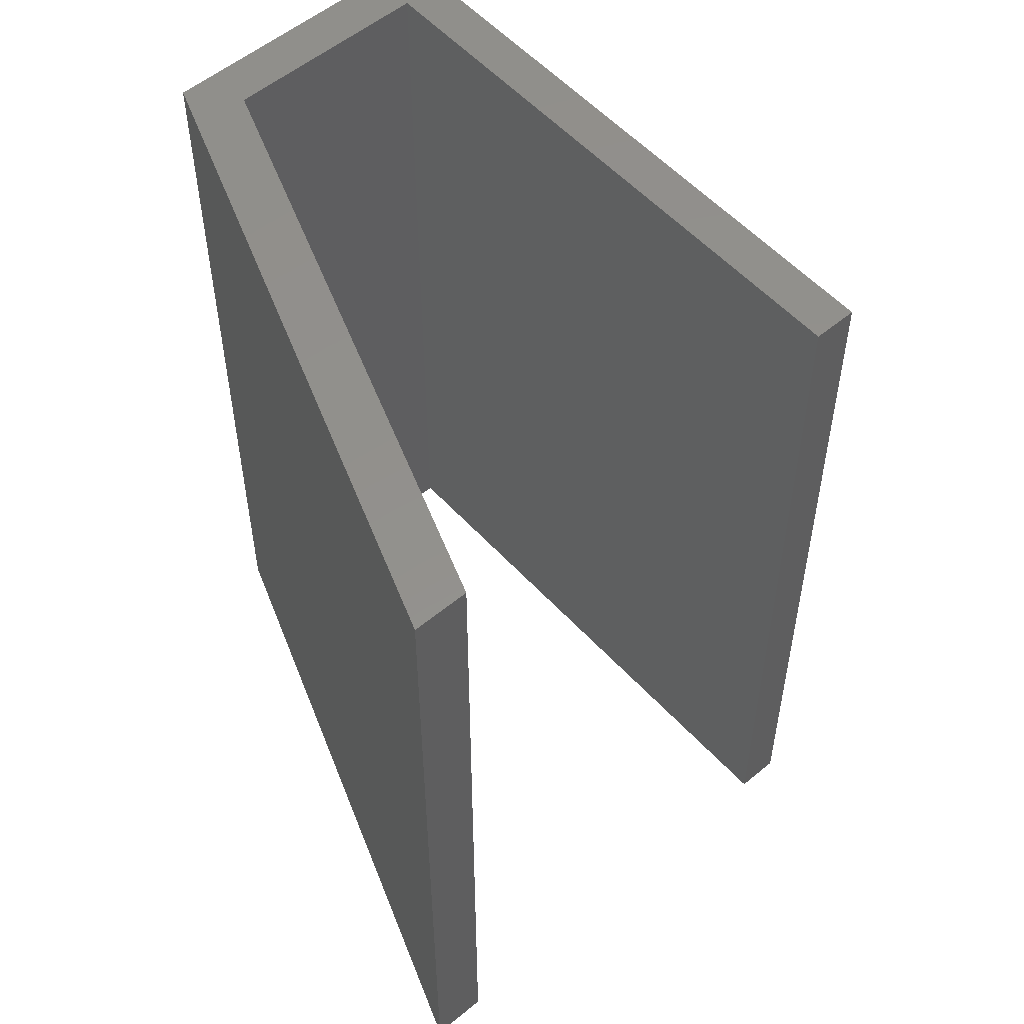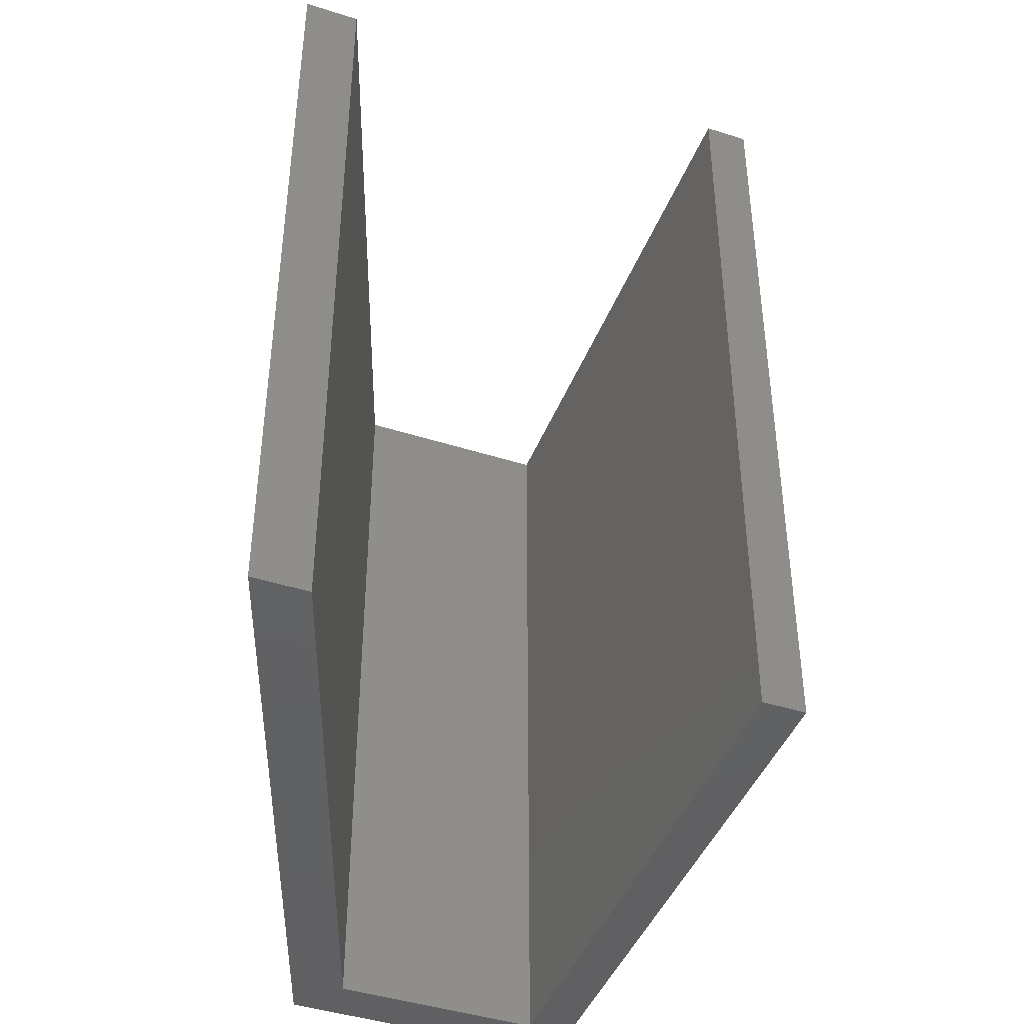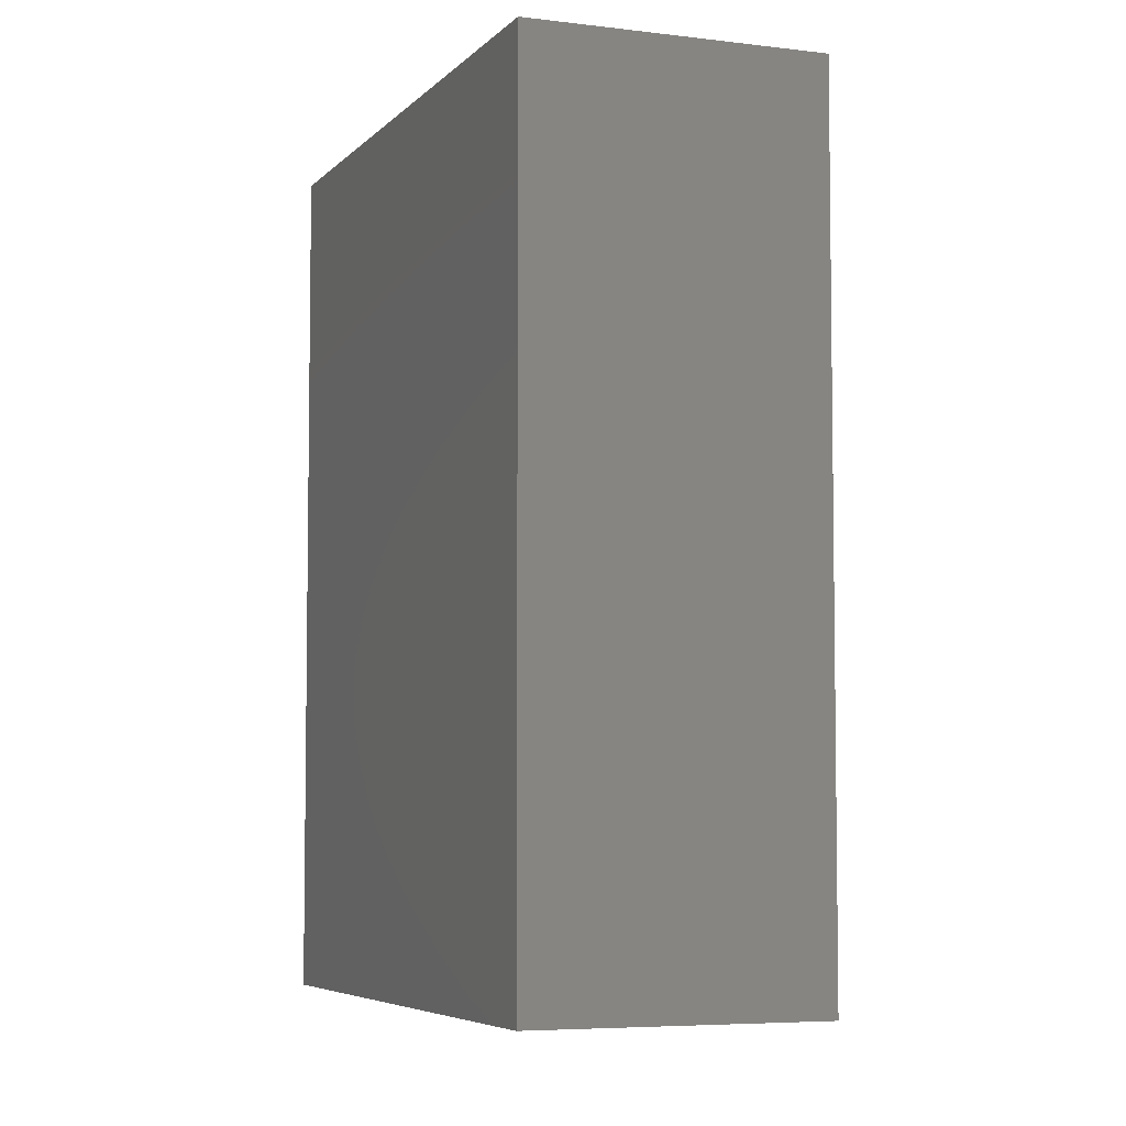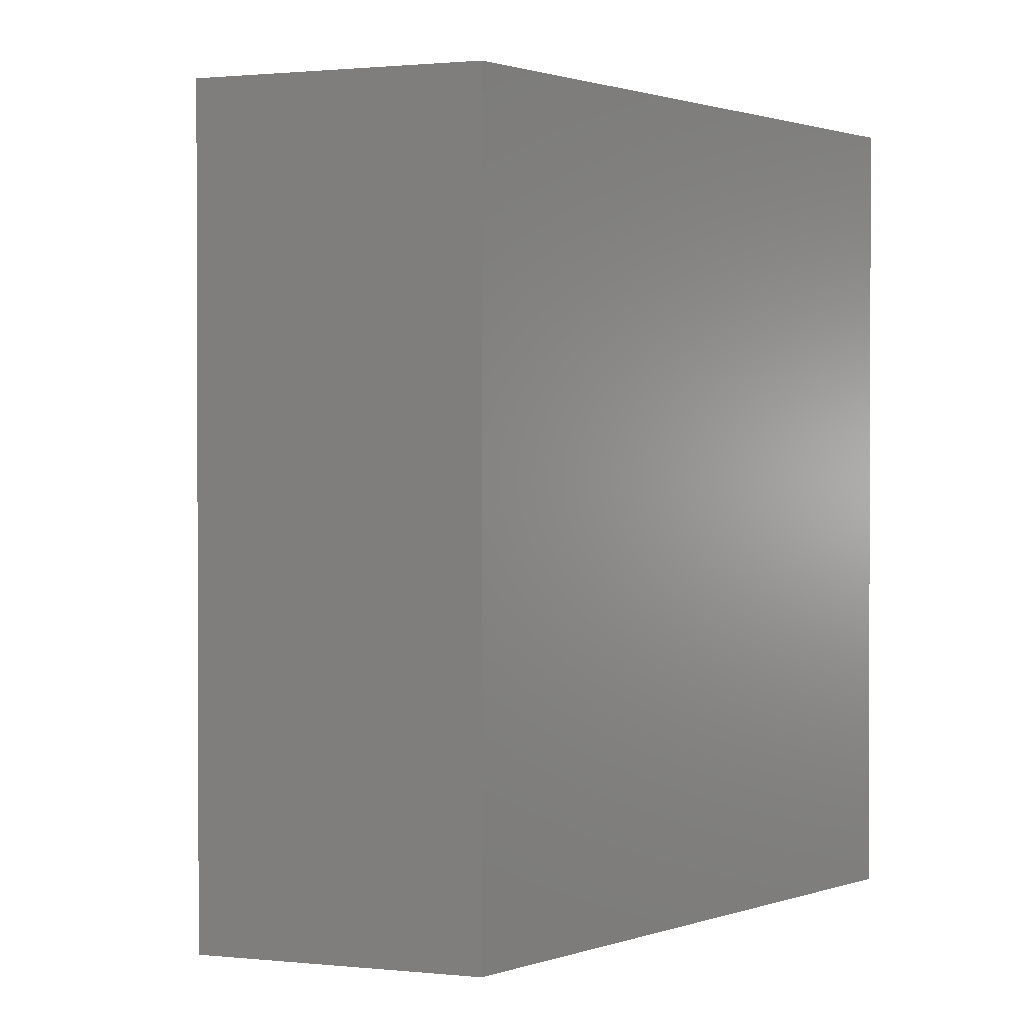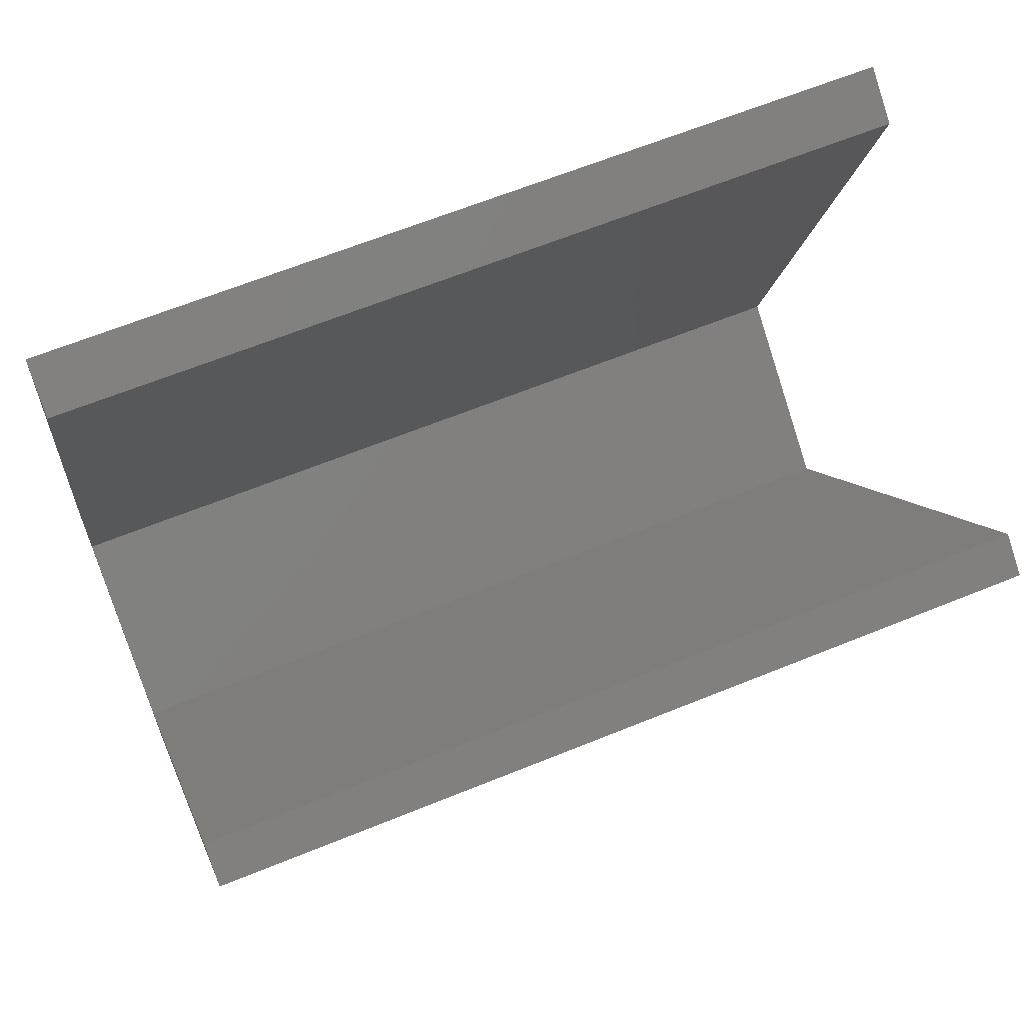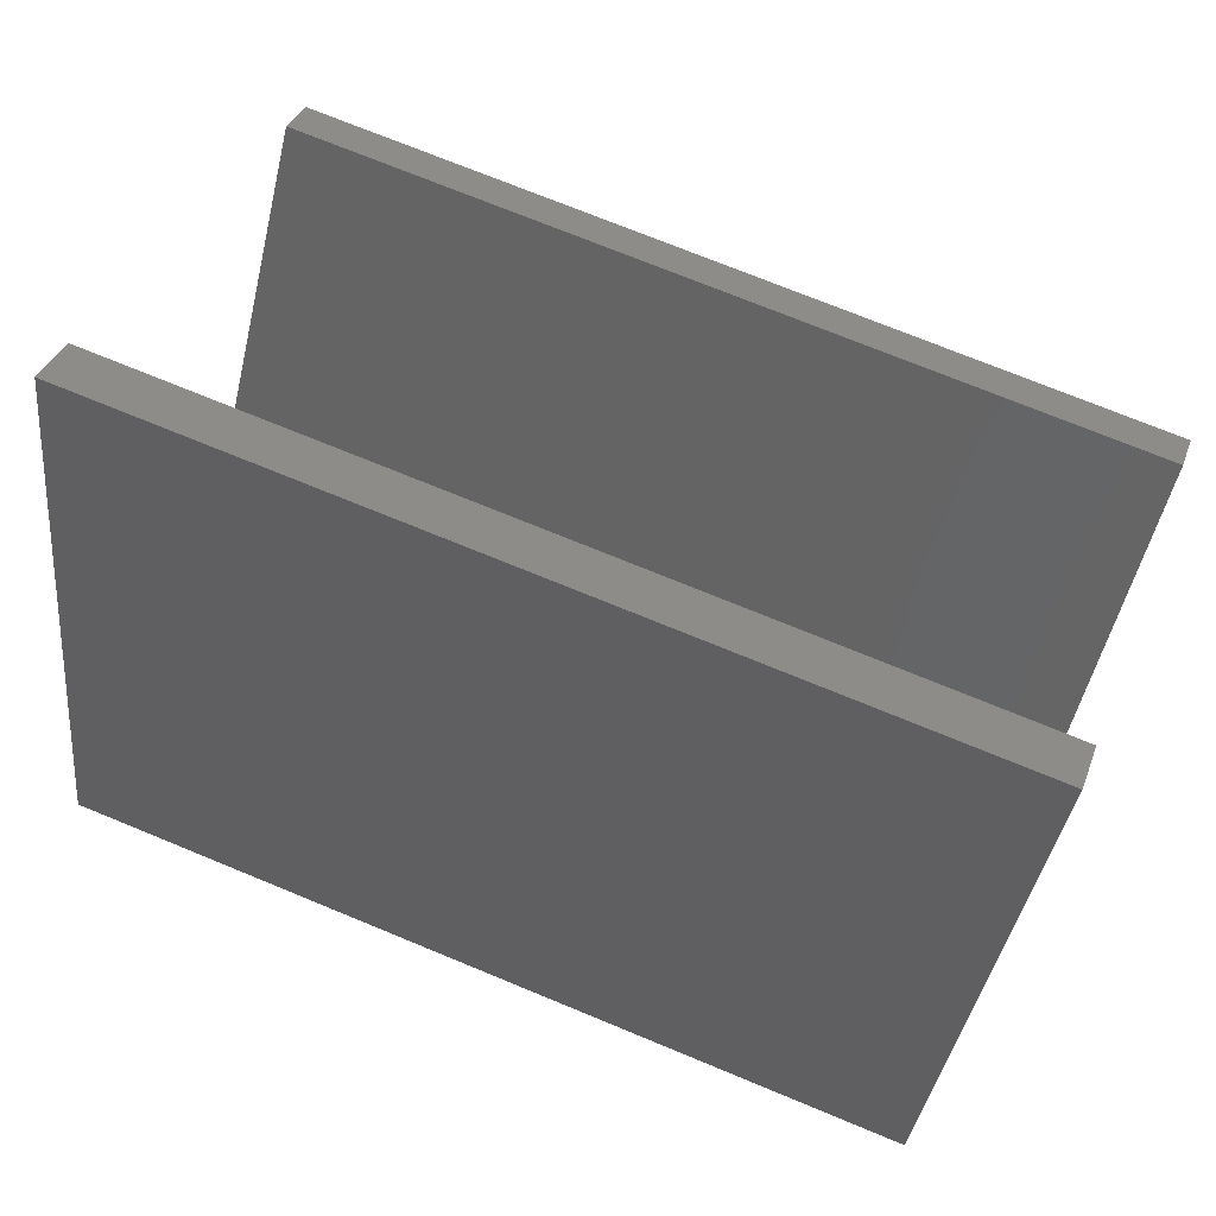
<metadata>
{"format":"stl","ext":"stl","renderer":"f3d","projection":"perspective","resolution":1024,"background":"white","views":[{"elev":54.7,"azim":-5.3,"up":"+Y"},{"elev":-43.6,"azim":15.4,"up":"+Y"},{"elev":-5.6,"azim":-165.4,"up":"+Y"},{"elev":1.2,"azim":-123.9,"up":"+Y"},{"elev":63.7,"azim":67.6,"up":"+Z"},{"elev":72.0,"azim":-67.5,"up":"+Z"}]}
</metadata>
<code>
# stl→obj: 16 verts, 28 faces
v -0.1782 -9.989e-10 0.002921
v -0.1746 -1.077e-09 -0.02765
v 0.001923 -5.379e-10 0.2153
v -0.1746 0.4 -0.02765
v -0.01497 -5.004e-10 0.2276
v 0.001923 0.4 0.2153
v -0.2868 -8.28e-10 0.05387
v -0.2868 0.4 0.05387
v -0.1774 -1.401e-10 0.3456
v -0.1991 -9.2e-11 0.3613
v -0.1991 0.4 0.3613
v -0.2585 -8.207e-10 0.06128
v -0.1774 0.4 0.3456
v -0.2585 0.4 0.06128
v -0.1782 0.4 0.002921
v -0.01497 0.4 0.2276
f 1 2 3
f 4 3 2
f 5 1 3
f 6 5 3
f 4 6 3
f 1 7 2
f 8 2 7
f 4 2 8
f 9 10 7
f 11 7 10
f 12 9 7
f 1 12 7
f 8 7 11
f 13 10 9
f 11 10 13
f 14 9 12
f 13 9 14
f 15 12 1
f 14 12 15
f 16 1 5
f 15 1 16
f 16 5 6
f 4 16 6
f 4 15 16
f 4 14 15
f 11 13 14
f 8 11 14
f 4 8 14

</code>
